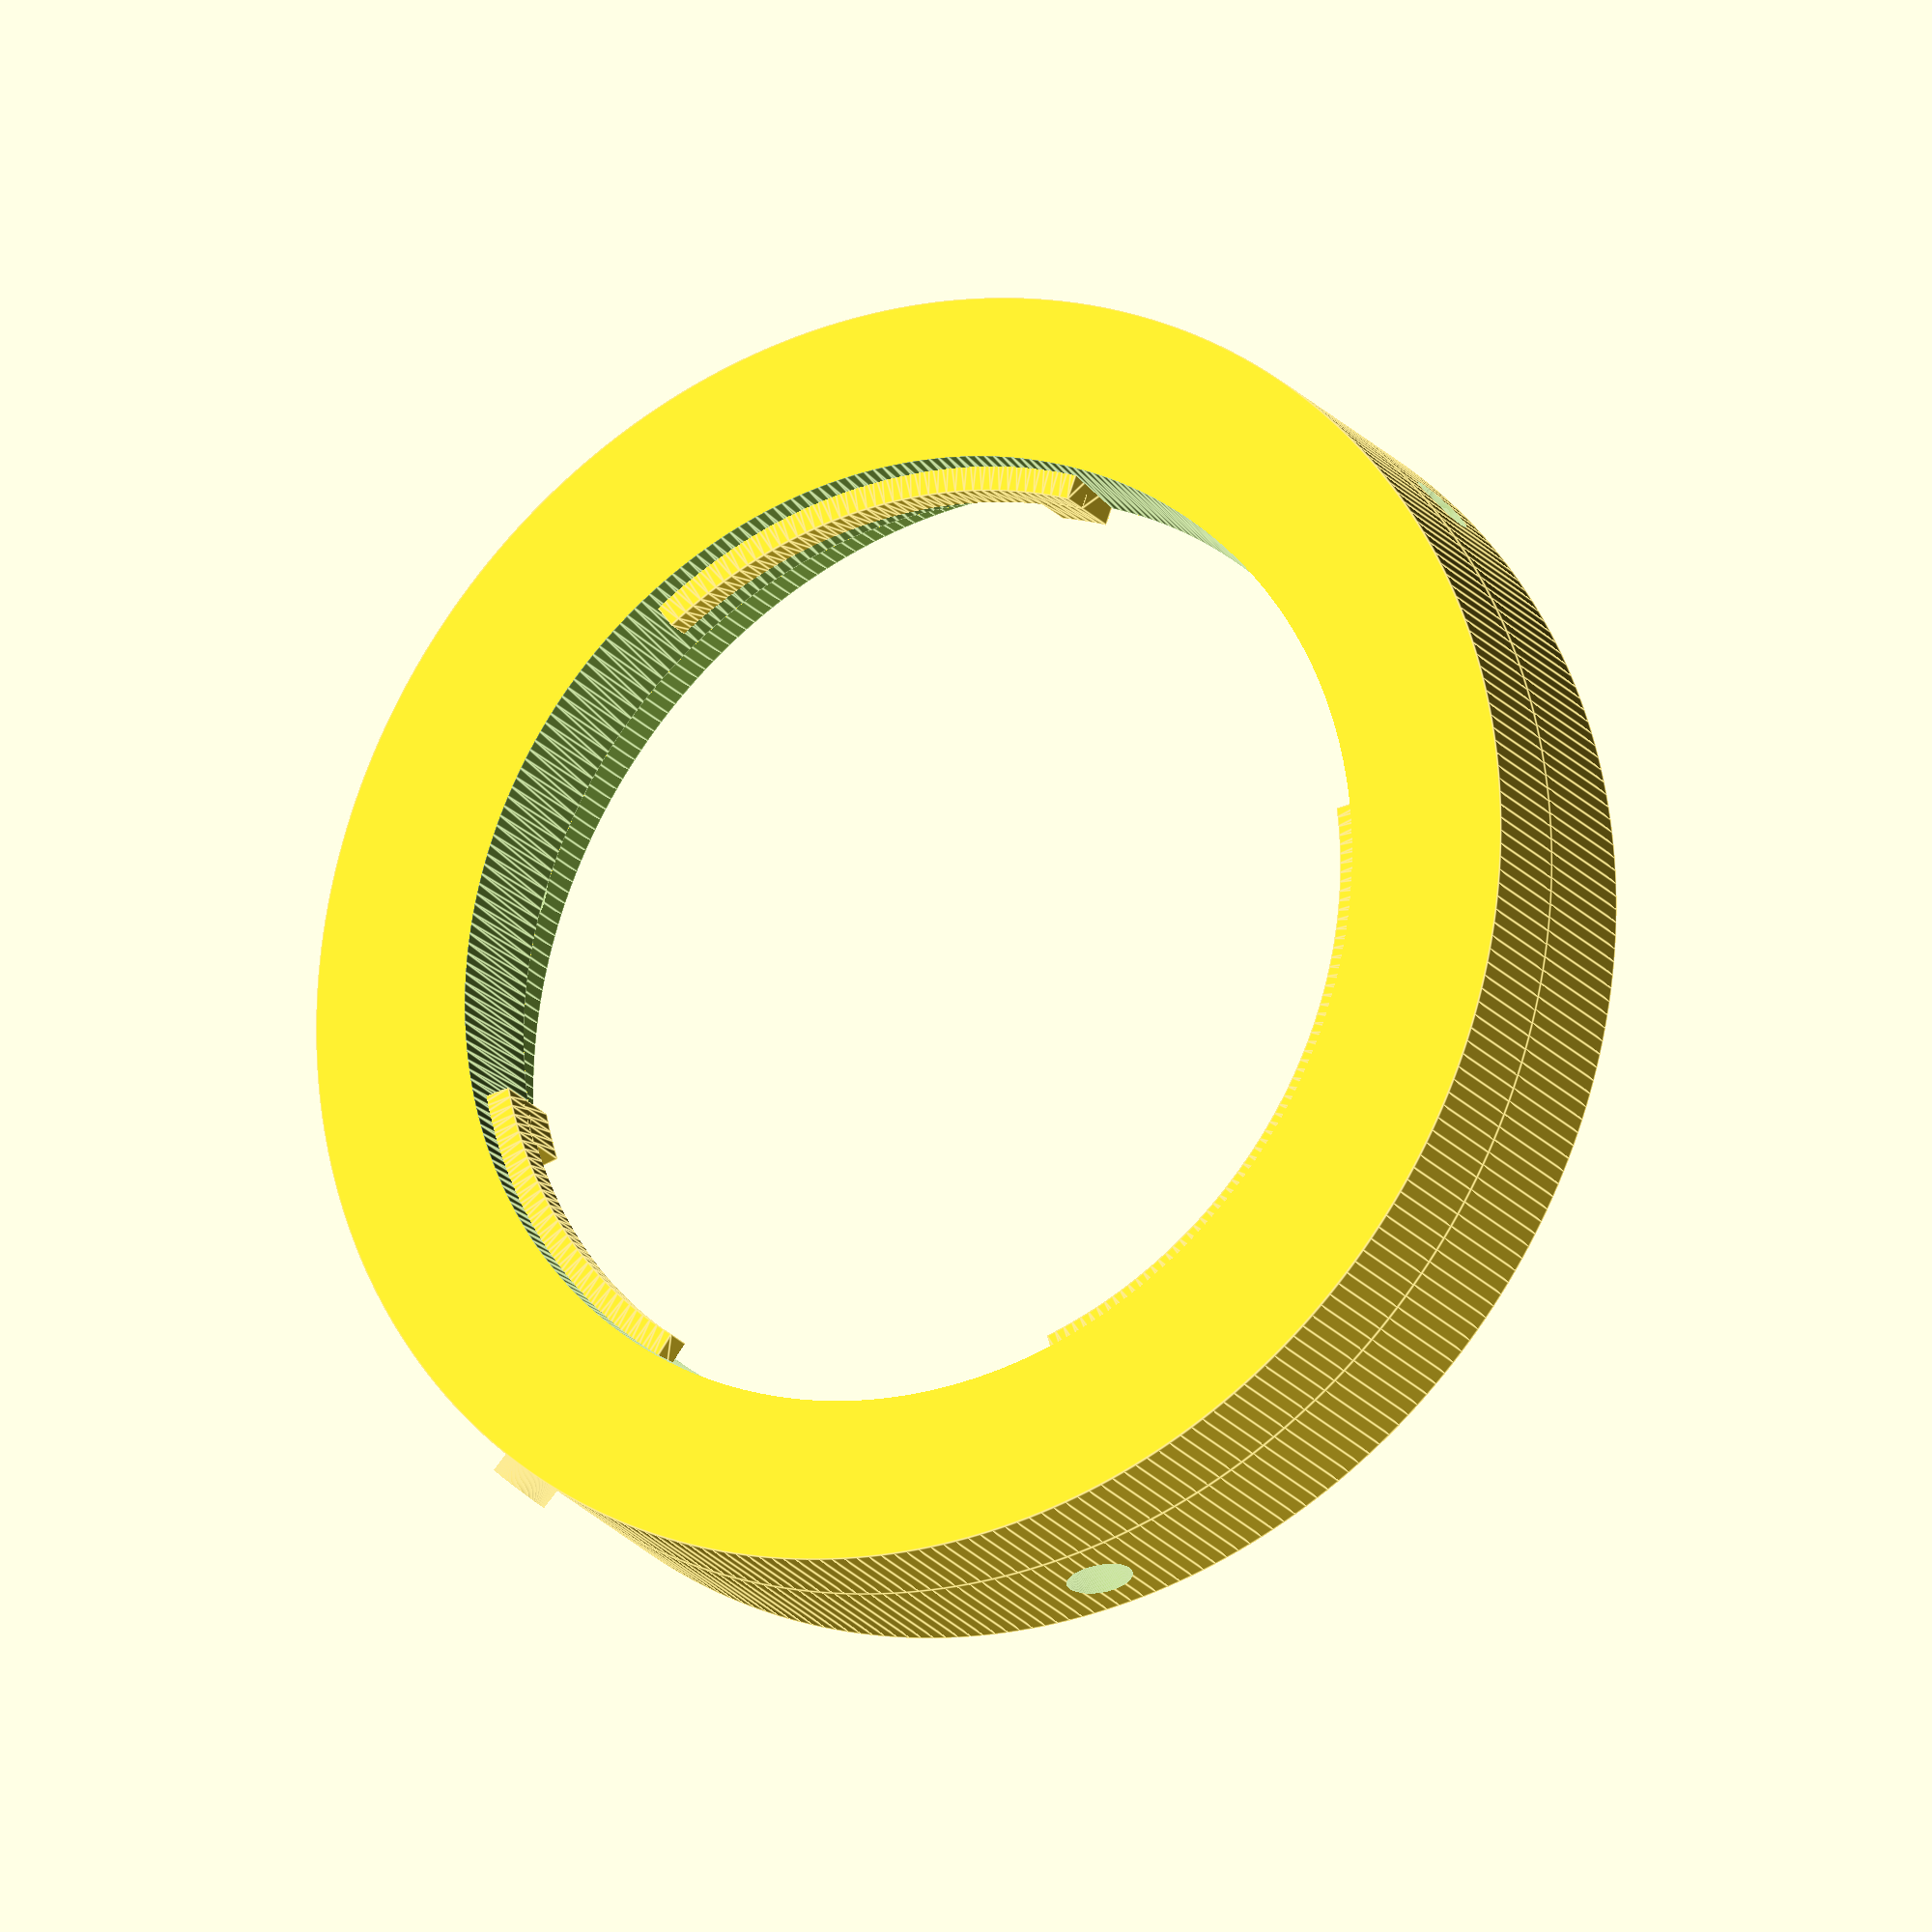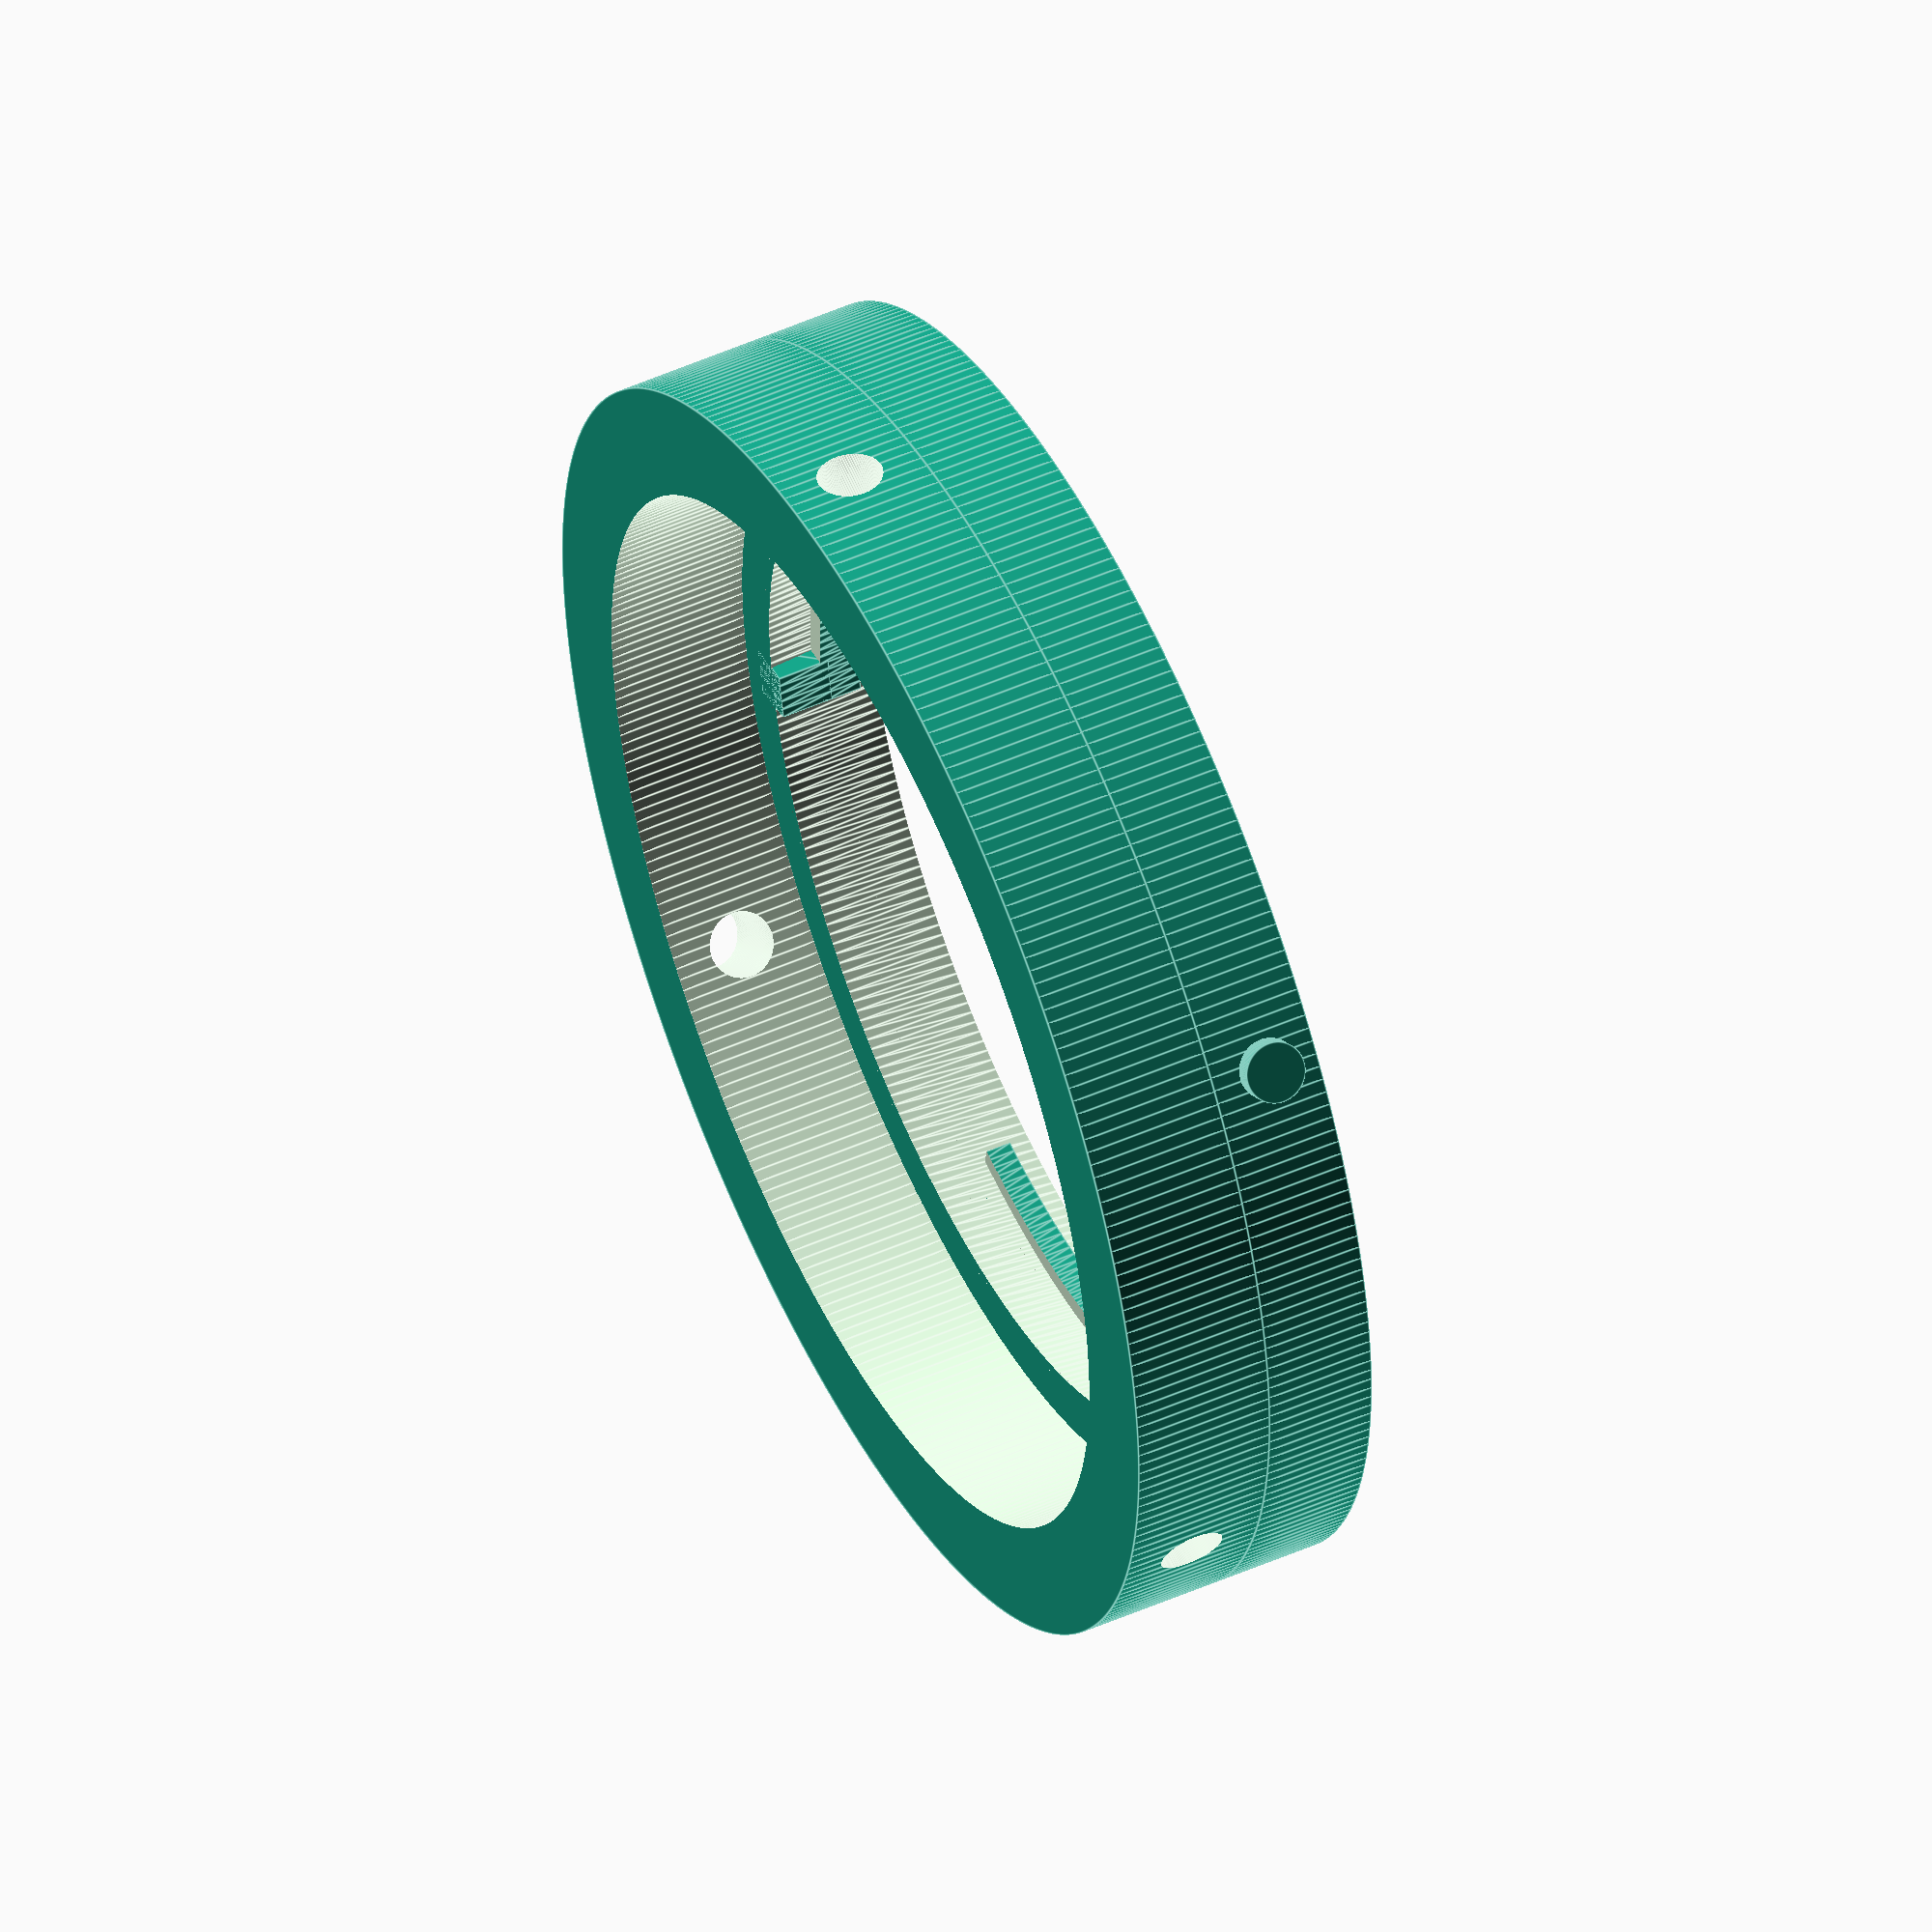
<openscad>
//----------------------------------------------------------------------------------------------------------------------
// Customization Parameters:
 
//----------------------------------------------------------------------------------------------------------------------
 
min_wt = 3.0;
$fn=300;
 
t_dia = 42.0;
epc_dia = 25.4 * 1.25;
c_dia = 25.4;
filter_dia = 36.0;
filter_t = 2.0;
 
emh_dia = 59.0 + 2 * 2.0;
emh_h = 5.0 + 0.4;

em_bf = 18.0;
zw_bf = 12.5;
bf_tol = 0.5;
 
em_inner_dia = 41.4; // of the lens
emb_upper_dia = 47.2;
emb_lower_dia = 46.3;
 
asi_dia = 62.0;
asi_h = 28.0;
asi_t_h = 7.4;
asi_t_dia = 50.7;
 
zw_h = asi_t_h;
zw_sh = 5.0; // left/right side screw hole diameter
em_sh = zw_sh / 2;
 
epch_dia = t_dia - 2 * 1.0;
epch_h = asi_t_h - 0.5;
ovl_h = epch_h;
fs_dia = 4.0; // knurled fixation screws M4
 
module e2t()
{
	h1=1.4;
	h2=2.0;
	t1=1.3;
	dist1=1.3;
	a1=43; // angles
	a2=54;
	a3=80;
	a4=62;
	a5=57;
	//a6=65;
	a7=6; // orientation marker
	b1=2.5;
	
	ah1 = atan((h2 - h1)/(a1 / 360 * (emb_upper_dia - t1) * 3.142)); // wedge angle
	ah2 = b1 * 360 / ((emb_upper_dia - t1) * 3.142);
	
	d1=3.0;
 
	union()
		{
			translate([0,0,(emh_h)/2])
			difference()
				{
					cylinder(d=emh_dia, h=emh_h, center=true);
					translate([0,0,0]) cylinder(d1=emb_lower_dia, d2=emb_upper_dia, h=emh_h+0.1, center=true);
				}
		}
 
	rotate([0,0,0])
	union()
		{
			translate([0, 0, emh_h-h2/2-dist1])
			difference()
				{
					rotate_extrude(angle=a1, convexity = 10) translate([emb_upper_dia/2-t1/2+1.0/2, 0, 0]) square([t1+1.0,h2], center=true);
					rotate([ah1,0,0]) translate([0, 0, -h2/2-5.0/2]) cylinder(d=emb_upper_dia, h=5.0, center=true);
				}
			translate([0, 0, (emh_h-h2-dist1+0.5)/2]) rotate_extrude(angle=ah2, convexity = 10) translate([emb_upper_dia/2-t1/2+1.0/2, 0, 0]) square([t1+1.0,emh_h-h2-dist1+0.5], center=true);
		}
	rotate([0,0,a1+a2])
	union()
		{
			translate([0, 0, emh_h-h2/2-dist1])
			difference()
				{
					rotate_extrude(angle=a3, convexity = 10) translate([emb_upper_dia/2-t1/2+1.0/2, 0, 0]) square([t1+1.0,h2], center=true);
					rotate([ah1,0,0]) translate([0, 0, -h2/2-5.0/2]) cylinder(d=emb_upper_dia, h=5.0, center=true);
				}
			rotate([0,0,0]) translate([0, 0, (emh_h-h2-dist1+0.5)/2]) rotate_extrude(angle=ah2, convexity = 10) translate([emb_upper_dia/2-t1/2+1.0/2, 0, 0]) square([t1+1.0,emh_h-h2-dist1+0.5], center=true);
		}
	rotate([0,0,a1+a2+a3+a4])
	union()
		{
			translate([0, 0, emh_h-h2/2-dist1])
			difference()
				{
					rotate_extrude(angle=a5, convexity = 10) translate([emb_upper_dia/2-t1/2+1.0/2, 0, 0]) square([t1+1.0,h2], center=true);
					rotate([ah1,0,0]) translate([0, 0, -h2/2-5.0/2]) cylinder(d=emb_upper_dia, h=5.0, center=true);
				}
			rotate([0,0,0]) translate([0, 0, (emh_h-h2-dist1+0.5)/2]) rotate_extrude(angle=ah2, convexity = 10) translate([emb_upper_dia/2-t1/2+1.0/2, 0, 0]) square([t1+1.0,emh_h-h2-dist1+0.5], center=true);
		}
 
rotate([0,0,a1-a7]) translate([emh_dia/2,0,emh_h-d1/2-1]) rotate([0,90,0]) cylinder(d=d1, h=2, center=true); // orientation marker
 
*translate([0, 0, emh_h-h2/2-dist1])
difference()
	{
		cylinder(d=emb_upper_dia, h=h2, center=true);
	}
	
	translate([0,0,-((ovl_h))/2])
	difference() // overlap
		{
			cylinder(d=emh_dia, h=(ovl_h), center=true);
			cylinder(d=asi_t_dia + 2 * 0.75, h=(ovl_h)+0.1, center=true);
			for (i=[0:2]) // camera fixation screws
				{
					rotate([0,0,i*120])
					translate([0,((asi_t_dia + 2 * 0.75)/2+(emh_dia)/2)/2,0])
					rotate([90,0,0])
					cylinder(d=fs_dia*0.8, h=(emh_dia)/2-(asi_t_dia + 2 * 0.75)/2+1, center=true);
				}
		}
}
 
module t2c()
{
	difference()
		{
			cylinder(d=t_dia, h=zw_h, center=true); // T
			cylinder(d=c_dia, h=zw_h+0.1, center=true); // C
			translate([0, (t_dia+c_dia)/2/2,0]) cylinder(d=zw_sh, h=zw_h+0.1, center=true); // screw holes
			translate([0,-(t_dia+c_dia)/2/2,0]) cylinder(d=zw_sh, h=zw_h+0.1, center=true); //     -"-
		}
}
 
module asi()
{
	cylinder(d=asi_dia, h=asi_h, center=true);
	translate([0,0,(asi_h + asi_t_h)/2])
	difference()
		{
			cylinder(d=asi_t_dia, h=asi_t_h, center=true);
			translate([0,0,0.1/2]) cylinder(d=t_dia, h=asi_t_h+0.1, center=true);
		}
}
 
difference()
{
	union()
			translate([0,0,0]) e2t();
		{
			//*color("grey") translate([0,0,-zw_h/2]) t2c();
			*color("darkred") translate([0,0,-asi_h/2 - asi_t_h - 0.2]) asi();
		}
	*translate([0,0,-50]) cube([100,100,100]);
}
 

</openscad>
<views>
elev=200.0 azim=349.5 roll=153.4 proj=o view=edges
elev=309.1 azim=253.2 roll=244.2 proj=o view=edges
</views>
